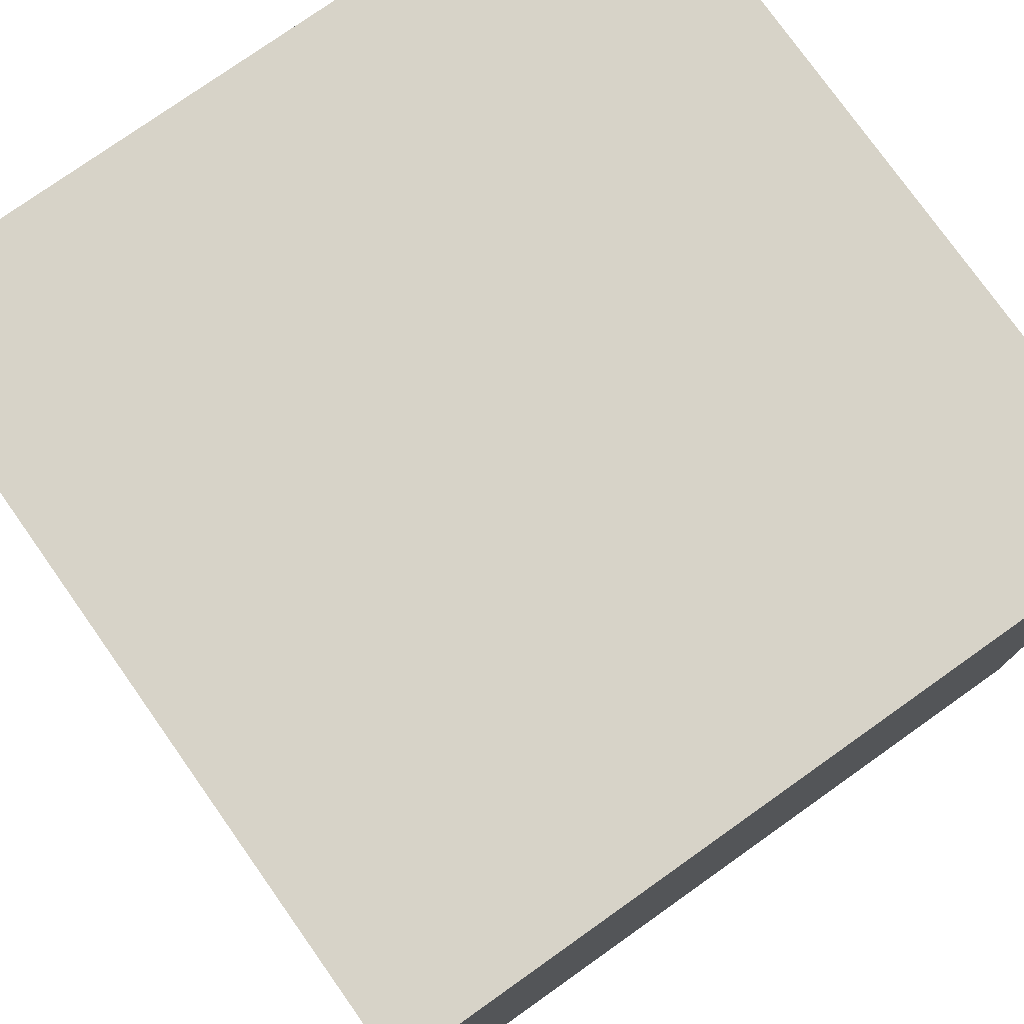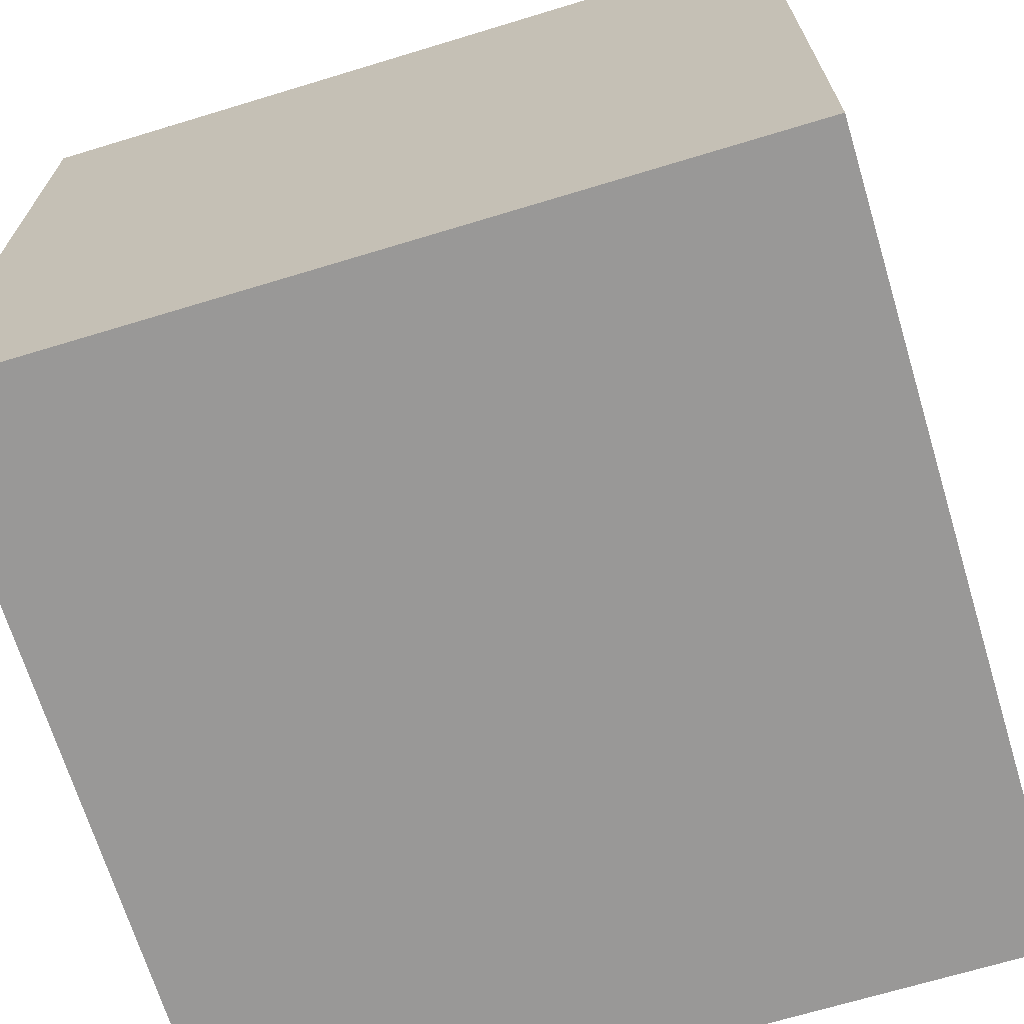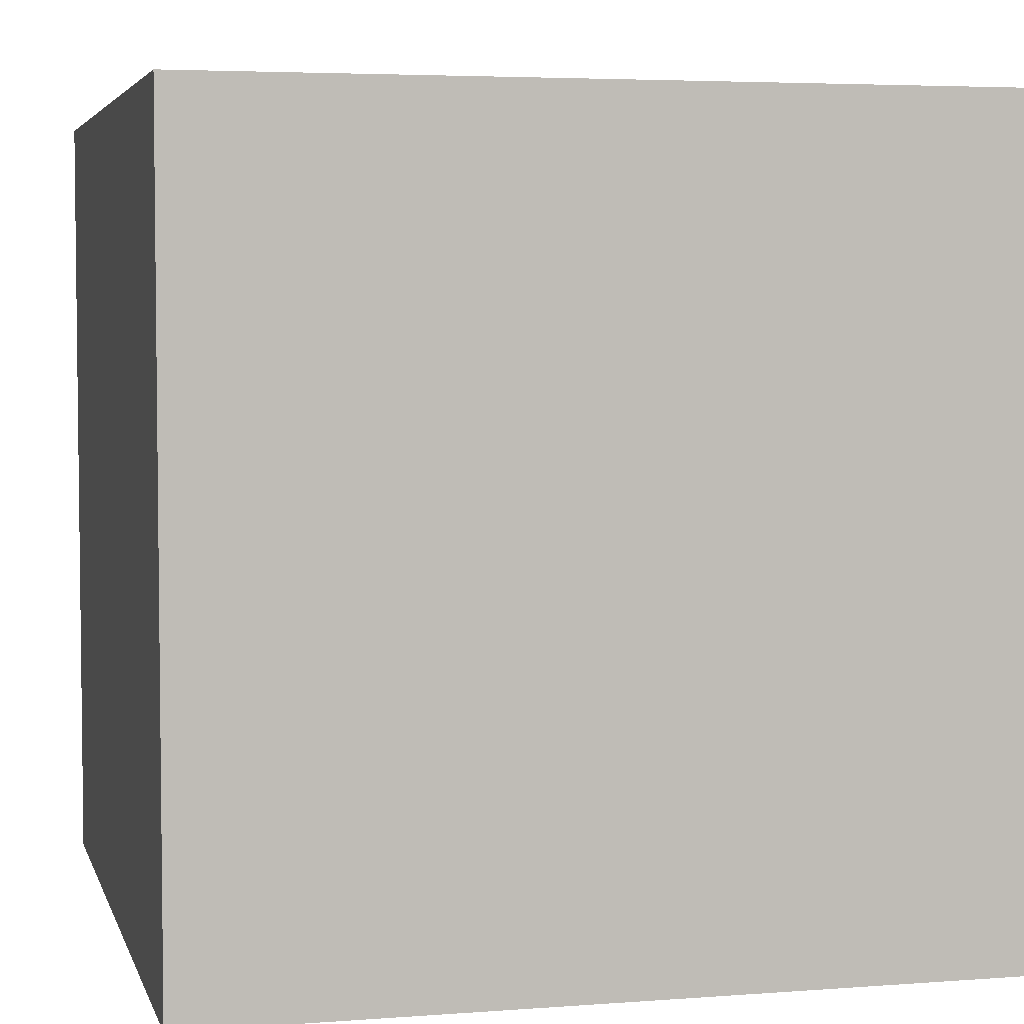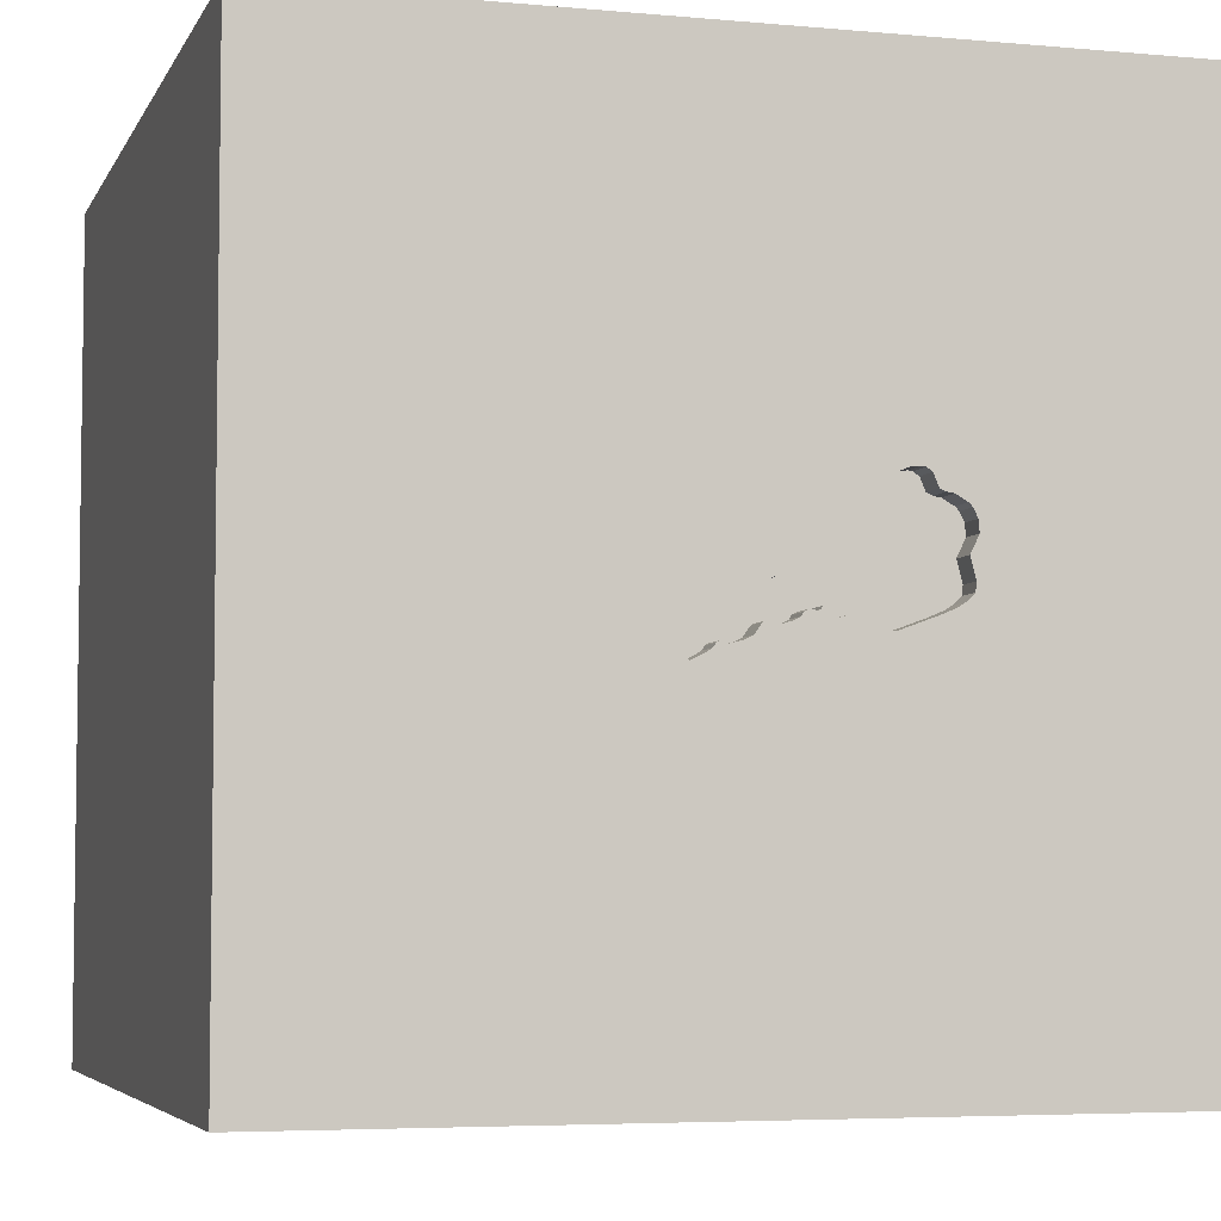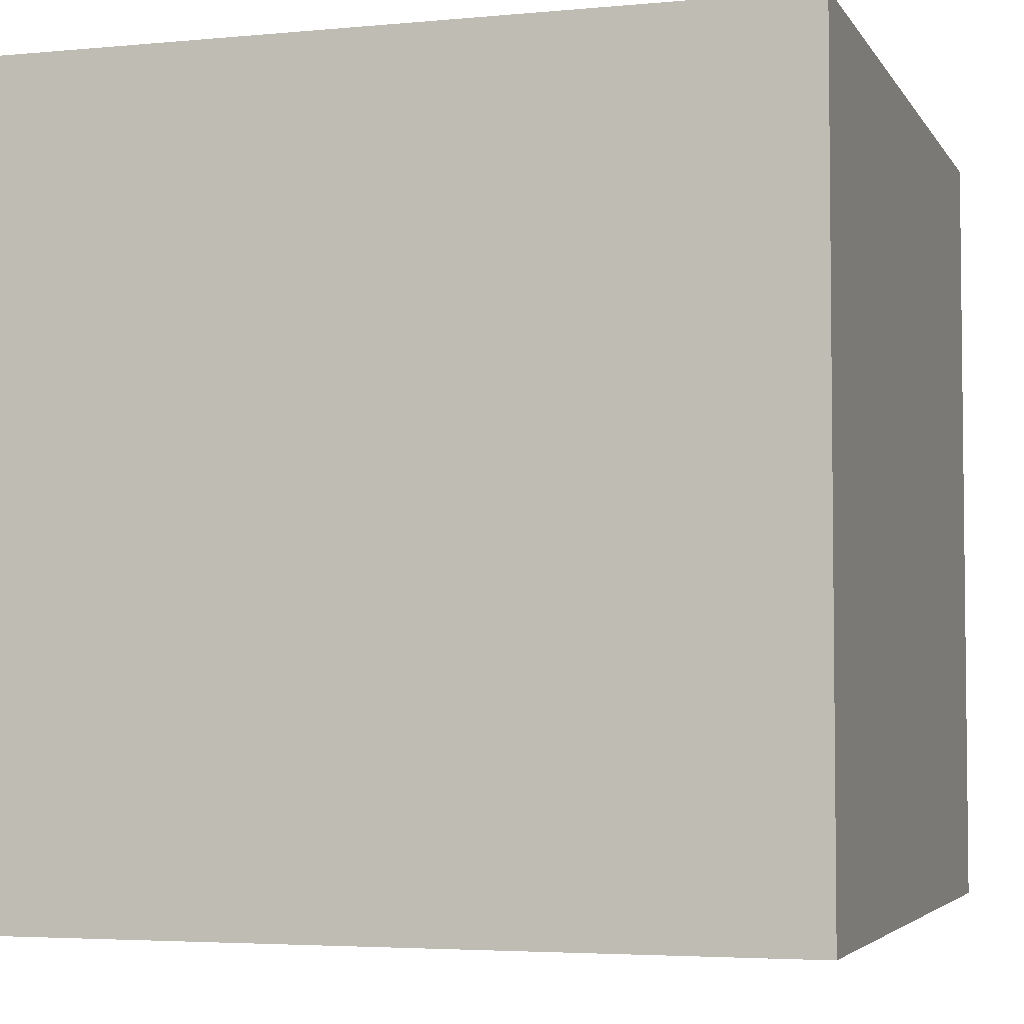
<metadata>
{"format":"obj","ext":"obj","renderer":"f3d","projection":"perspective","resolution":1024,"background":"white","views":[{"elev":77.2,"azim":-125.3,"up":"+Z"},{"elev":-68.7,"azim":-163.1,"up":"+Y"},{"elev":4.5,"azim":166.1,"up":"+Y"},{"elev":-5.1,"azim":163.8,"up":"+Z"},{"elev":-4.1,"azim":-72.7,"up":"+Y"}]}
</metadata>
<code>
o key_173
v -0.577 1.5 -0.0985
v -0.3792 1.5 -0.177
v -0.3792 1.4 -0.177
v -0.2136 1.5 -0.1423
v -0.2136 1.4 -0.1423
v -0.2868 1.5 -0.1231
v -0.2012 1.5 0.09272
v -0.2012 1.4 0.09272
v -0.5137 1.5 -0.1278
v -0.5656 1.5 -0.1057
v -0.5656 1.4 -0.1057
v -0.04887 1.5 -0.1633
v -1.042 0.625 -1.5
v -0.6771 -0 1.5
v -0.612 -0.5469 1.5
v -1.094 -1.5 -0.02604
v -0.7552 -1.5 1.302
v -1.042 -1.5 -0.5339
v -0.8333 -1.5 -1.5
v -0.8333 -1.5 1.5
v -0.8333 1.5 -1.5
v -0.651 1.5 -1.12
v -0.8333 1.5 1.5
v -0.4362 -1.055 -1.5
v -0.6221 1.5 -0.03189
v -0.6221 1.4 -0.03189
v -0.6149 1.5 -0.004521
v -0.1048 1.5 -0.1426
v 0.3125 -0.8333 1.5
v -0.2474 0.1042 -1.5
v 0.5078 0.651 1.5
v 0.6901 -0.1497 -1.5
v 0.5729 -0.2865 1.5
v 0.4687 1.237 1.5
v 0.4427 -1.5 0.1562
v 0.5729 -1.5 1.146
v 0.3125 -1.5 -0.4948
v 0.4687 -1.5 0.638
v 0.05208 -1.5 1.276
v 0.1302 -1.5 -1.5
v 0.651 -1.5 -1.276
v 0.1302 -1.5 1.5
v 0.4688 1.5 -0.5859
v 0.4167 1.5 0.5729
v 0.2764 1.5 -0.1803
v 0.9505 1.5 1.074
v 0.1562 1.5 -1.5
v 0.3906 1.5 -1.289
v 0.1302 1.5 1.5
v 0.8659 -0.9993 -1.5
v 0.625 -1.224 1.5
v 0.5469 1.12 -1.5
v -0.4604 1.5 0.2854
v -0.4604 1.4 0.2854
v 0.2764 1.4 -0.1803
v -0.6133 1.5 0.1752
v -0.1794 1.5 0.03585
v -0.1794 1.4 0.03585
v -0.4232 1.5 0.2805
v -0.4232 1.4 0.2805
v -0.1823 -1.146 1.5
v 0 0.4687 1.5
v -0.05208 -0 1.5
v -0.05208 1.094 1.5
v 0 -0.4688 1.5
v -0.1562 -1.5 0.4687
v -0.1562 -1.5 -0.07812
v -0.1562 -1.5 -1.224
v -0.07812 1.5 1.198
v -0.2083 1.5 -0.4427
v -0.1036 1.5 -0.005929
v -0.02882 1.5 -0.03444
v 0.1482 1.5 -0.2332
v -0.5129 1.5 0.2252
v -0.5129 1.4 0.2252
v 0.2386 1.5 -0.251
v -0.002488 1.5 -0.1563
v -0.002488 1.4 -0.1563
v 0.05771 1.5 -0.2088
v 1.198 -0.6771 1.5
v 1.12 0.638 -1.5
v 1.224 0.625 1.5
v 1.25 -0.1562 1.5
v 1.5 1.5 1.5
v 1.042 -1.5 -0.8333
v 1.055 -1.5 0.3125
v 1.152 -1.5 -0.1693
v 1.185 -1.5 1.068
v 1.5 -1.5 -1.5
v 1.5 1.5 -1.5
v 1.12 1.5 -0.1042
v 1.094 1.5 -1.12
v -0.308 1.5 -0.1259
v -0.308 1.4 -0.1259
v -0.5592 1.5 0.2115
v -0.5592 1.4 0.2115
v -0.1554 1.5 -0.1245
v -0.3134 1.5 -0.1369
v 0.1682 1.5 -0.2463
v 0.1682 1.4 -0.2463
v -0.6326 1.5 0.102
v -0.3197 1.5 -0.1499
v -0.3197 1.4 -0.1499
v -0.1767 1.5 0.02791
v -0.1767 1.4 0.02791
v -0.1634 1.5 -0.1206
v -0.4036 1.146 -1.5
v -0.625 1.224 1.5
v -0.5729 -1.5 0.6641
v -0.625 -1.5 -0.1562
v -0.638 -1.5 -1.198
v -0.4557 0.651 1.5
v -0.446 1.5 0.5339
v -0.625 -1.198 1.5
v -1.5 -0.9115 0.5208
v -1.5 -0.6771 -0
v -1.5 -1.029 1.224
v -1.5 -0.8333 -1.5
v -1.5 0.4688 -1.198
v -1.5 0.1823 0.4818
v -1.5 0.625 0.07812
v -1.5 0.625 1.224
v -1.5 0.6641 -0.5143
v -1.5 0.1302 -1.5
v -1.5 -0.1562 1.5
v -1.5 -0.1823 -1.068
v -1.5 -0.05208 -0
v -1.5 0.02604 1.094
v -1.5 0 -0.4687
v -1.5 0.9896 -0.9375
v -1.5 1.25 0.2083
v -1.5 1.5 1.5
v -1.5 1.5 -1.5
v -1.5 1.25 -0.4167
v -1.5 -0.4427 0.4687
v -1.5 -0.6771 -1.198
v -1.5 -0.4687 -0.4297
v -1.5 -1.5 0.1042
v -1.5 -1.5 1.5
v -1.5 -1.5 -1.5
v -1.5 0.8333 1.5
v -1.5 0.6771 0.7292
v -1.5 1.5 -0.1562
v -1.5 1.5 0.8333
v -1.5 -1.198 -0.651
v -1.5 -1.302 0.05208
v -1.5 -1.302 0.7552
v -1.5 -0.3646 1.198
v -0.5883 1.5 -0.0913
v -0.5137 1.4 -0.1278
v 0.00551 1.5 -0.1602
v 0.1388 1.5 -0.2187
v -0.6002 1.5 0.1886
v -0.6002 1.4 0.1886
v -0.04887 1.4 -0.1633
v -0.6178 1.5 -0.0637
v 0.2901 1.5 -0.2266
v 0.2901 1.4 -0.2266
v 0.2846 1.5 -0.2041
v 0.2846 1.4 -0.2041
v -0.5341 1.5 0.2157
v -0.5341 1.4 0.2157
v -0.6133 1.4 0.1752
v 0.1106 1.5 -0.1011
v -0.1116 1.5 -0.1294
v -0.1116 1.4 -0.1294
v -0.02233 1.5 -0.1631
v -0.02233 1.4 -0.1631
v -0.1834 1.5 -0.1075
v -0.2868 1.4 -0.1231
v 0.1482 1.4 -0.2332
v 0.05771 1.4 -0.2088
v 1.5 -0.8594 0.1758
v 1.5 -1.042 1.042
v 1.5 -0.8333 -1.5
v 1.5 -1.042 -1.12
v 1.5 0.1042 -1.042
v 1.5 0.1432 0.1237
v 1.5 0.1302 -1.5
v 1.5 -0.1302 1.5
v 1.5 1.042 0.1823
v 1.5 0.8594 0.9245
v 1.5 1.061 -0.8659
v 1.5 -1.5 -0.1042
v 1.5 -1.5 1.5
v 1.5 0.8333 1.5
v 1.5 1.5 -0.1302
v 1.5 1.5 0.8333
v 1.5 -0.07161 1.159
v 0.00551 1.4 -0.1602
v -0.1302 1.5 -0.1203
v -0.1302 1.4 -0.1203
v -1.198 -0.5143 -1.5
v -1.25 0.1042 1.5
v -1.107 0.9896 1.5
v -1.198 -1.5 0.3646
v -1.224 -1.5 1.029
v -1.146 0.5208 1.5
v -1.237 1.5 -0.5583
v -1.081 1.5 0.3516
v -1.198 -0.4167 1.5
v -0.08081 1.5 -0.1544
v -0.6326 1.4 0.102
v -0.1314 1.5 0.005767
v -0.4947 1.5 0.2692
v 0.2927 1.5 -0.2146
v -0.3487 1.5 -0.1687
v -0.3646 -1.5 -0.5729
v -0.03278 1.5 -0.0358
v -0.03278 1.4 -0.0358
v -0.1634 1.4 -0.1206
v 0.1016 1.5 -0.2204
v 0.1016 1.4 -0.2204
v 0.8333 0.2083 1.5
v -0.08081 1.4 -0.1544
v -0.629 1.5 0.1432
v -0.207 1.5 0.1484
v -0.207 1.4 0.1484
v 0.03105 1.5 -0.1958
v -0.6178 1.4 -0.0637
v -0.475 1.5 0.2826
v 0.2135 1.5 -0.2684
v 0.2135 1.4 -0.2684
v -0.02882 1.4 -0.03444
v 0.2927 1.4 -0.2146
v -0.1048 1.4 -0.1426
v -0.1314 1.4 0.005765
v 0.1388 1.4 -0.2187
v -0.629 1.4 0.1432
v -0.475 1.4 0.2826
v -0.2953 1.5 0.2246
v -0.2953 1.4 0.2246
v -0.1834 1.4 -0.1075
v -0.2107 1.5 0.1205
v -0.2107 1.4 0.1205
v -0.3487 1.4 -0.1687
v -0.2165 1.5 0.1762
v -0.2165 1.4 0.1762
v 0.1254 1.5 -0.2122
v 0.1254 1.4 -0.2122
v 0.03105 1.4 -0.1958
v -0.1663 1.5 0.05588
v -0.1663 1.4 0.05588
v -0.1688 1.5 -0.1114
v -0.4947 1.4 0.2692
v -0.1554 1.4 -0.1245
v -0.5883 1.4 -0.0913
v -0.6028 1.5 0.04127
v -0.6028 1.4 0.04127
v 0.2386 1.4 -0.251
v -0.1688 1.4 -0.1114
v -0.3592 1.5 0.2525
f 197 20 139
f 117 147 139
f 125 117 139
f 197 17 20
f 20 114 139
f 147 138 139
f 138 197 139
f 139 201 125
f 42 114 20
f 125 148 117
f 117 115 147
f 147 146 138
f 17 42 20
f 42 61 114
f 115 146 147
f 138 196 197
f 197 109 17
f 17 39 42
f 114 15 139
f 15 201 139
f 125 128 148
f 109 39 17
f 201 194 125
f 148 115 117
f 138 16 196
f 148 135 115
f 196 109 197
f 61 15 114
f 125 122 128
f 115 116 146
f 42 51 61
f 201 14 194
f 141 122 125
f 128 135 148
f 135 116 115
f 138 18 16
f 15 14 201
f 194 141 125
f 128 120 135
f 146 145 138
f 16 109 196
f 66 39 109
f 61 65 15
f 194 198 141
f 116 145 146
f 145 140 138
f 16 110 109
f 39 36 42
f 185 51 42
f 51 29 61
f 29 65 61
f 140 18 138
f 36 185 42
f 14 198 194
f 122 142 128
f 135 127 116
f 116 137 145
f 110 66 109
f 66 36 39
f 15 63 14
f 198 195 141
f 142 120 128
f 120 127 135
f 110 67 66
f 66 38 36
f 36 88 185
f 65 63 15
f 141 132 122
f 18 110 16
f 14 112 198
f 127 137 116
f 63 112 14
f 112 195 198
f 195 132 141
f 137 136 145
f 51 80 29
f 29 33 65
f 18 208 110
f 110 208 67
f 66 35 38
f 38 88 36
f 80 33 29
f 33 63 65
f 120 121 127
f 127 129 137
f 145 136 140
f 67 35 66
f 185 80 51
f 63 62 112
f 132 142 122
f 140 111 18
f 112 108 195
f 142 121 120
f 111 208 18
f 195 23 132
f 121 129 127
f 129 126 137
f 126 136 137
f 193 140 118
f 24 140 193
f 208 37 67
f 35 86 38
f 38 86 88
f 33 62 63
f 132 131 142
f 121 123 129
f 24 19 140
f 33 31 62
f 131 121 142
f 136 118 140
f 67 37 35
f 108 23 195
f 200 144 132
f 19 111 140
f 80 83 33
f 62 64 112
f 112 64 108
f 113 132 23
f 113 200 132
f 144 131 132
f 111 68 208
f 208 68 37
f 83 214 33
f 214 31 33
f 129 119 126
f 30 24 193
f 86 185 88
f 189 185 174
f 185 180 80
f 123 119 129
f 126 118 136
f 35 87 86
f 86 184 185
f 173 174 185
f 173 189 174
f 189 180 185
f 180 83 80
f 31 64 62
f 64 23 108
f 144 143 131
f 126 124 118
f 19 68 111
f 37 87 35
f 173 185 184
f 64 49 23
f 69 113 23
f 200 143 144
f 131 123 121
f 193 118 124
f 19 40 68
f 68 41 37
f 69 23 49
f 113 231 252
f 53 221 113
f 113 252 59
f 59 53 113
f 200 113 74
f 200 74 161
f 95 153 200
f 200 161 95
f 199 143 200
f 131 134 123
f 24 40 19
f 87 184 86
f 178 189 173
f 83 82 214
f 205 74 113
f 113 221 205
f 72 234 217
f 237 231 113
f 237 113 72
f 72 217 237
f 216 101 200
f 56 216 200
f 200 153 56
f 41 85 37
f 31 34 64
f 44 113 69
f 72 113 44
f 7 234 72
f 72 71 204
f 72 204 104
f 104 57 242
f 242 7 72
f 72 104 242
f 248 27 200
f 200 101 248
f 123 130 119
f 85 87 37
f 214 82 31
f 209 71 72
f 1 10 199
f 199 200 27
f 199 27 25
f 149 1 199
f 199 25 156
f 199 156 149
f 143 134 131
f 134 130 123
f 119 124 126
f 180 82 83
f 82 34 31
f 34 49 64
f 164 72 44
f 9 70 199
f 199 10 9
f 13 193 124
f 13 30 193
f 40 41 68
f 46 69 49
f 164 44 45
f 50 24 30
f 50 40 24
f 44 69 46
f 43 76 157
f 43 157 206
f 45 43 206
f 206 159 45
f 102 98 70
f 70 9 2
f 207 102 70
f 70 2 207
f 32 50 30
f 182 189 178
f 180 186 82
f 82 84 34
f 70 212 239
f 70 239 152
f 222 76 43
f 222 43 70
f 99 222 70
f 70 152 73
f 70 73 99
f 70 98 93
f 70 93 6
f 143 130 134
f 41 89 85
f 189 186 180
f 79 212 70
f 219 79 70
f 70 12 167
f 77 151 219
f 219 70 167
f 167 77 219
f 97 191 165
f 97 165 28
f 169 244 106
f 97 28 70
f 106 97 70
f 4 169 106
f 70 6 4
f 70 4 106
f 22 199 70
f 130 133 119
f 119 133 124
f 107 30 13
f 85 184 87
f 182 186 189
f 34 84 49
f 91 43 45
f 70 28 202
f 70 202 12
f 13 124 133
f 52 30 107
f 81 32 30
f 40 89 41
f 85 89 184
f 176 173 184
f 177 178 173
f 183 181 178
f 181 182 178
f 46 49 84
f 48 22 70
f 143 133 130
f 52 81 30
f 50 89 40
f 176 184 89
f 183 178 177
f 91 45 44
f 92 43 91
f 43 48 70
f 199 133 143
f 186 84 82
f 177 173 176
f 107 13 133
f 91 44 46
f 22 133 199
f 90 81 52
f 182 84 186
f 48 43 92
f 47 22 48
f 21 133 22
f 21 107 133
f 47 52 107
f 187 181 183
f 188 182 181
f 188 46 84
f 188 91 46
f 90 92 91
f 90 47 48
f 47 21 22
f 47 107 21
f 90 52 47
f 179 32 81
f 179 50 32
f 175 89 50
f 175 177 176
f 90 183 177
f 90 187 183
f 187 188 181
f 188 84 182
f 187 91 188
f 90 91 187
f 90 48 92
f 90 179 81
f 179 175 50
f 175 176 89
f 179 177 175
f 90 177 179
f 26 247 220
f 26 249 247
f 156 25 26
f 26 220 156
f 149 156 220
f 220 247 149
f 27 248 249
f 249 26 27
f 249 11 247
f 26 25 27
f 248 101 249
f 249 150 11
f 1 149 247
f 247 11 1
f 203 249 101
f 249 94 150
f 9 10 11
f 11 150 9
f 10 1 11
f 154 249 203
f 101 216 203
f 249 232 94
f 94 3 150
f 249 154 96
f 229 154 203
f 229 203 216
f 232 249 75
f 232 235 94
f 236 3 94
f 150 3 9
f 249 96 162
f 96 154 95
f 154 229 163
f 216 56 229
f 75 60 232
f 249 162 75
f 238 235 232
f 8 94 235
f 207 2 3
f 3 236 207
f 236 94 103
f 2 9 3
f 95 161 162
f 162 96 95
f 153 95 154
f 154 163 153
f 163 229 56
f 75 54 60
f 232 60 252
f 252 231 232
f 75 162 74
f 218 235 238
f 231 237 238
f 238 232 231
f 58 94 8
f 8 235 234
f 234 7 8
f 236 103 207
f 98 102 103
f 103 94 98
f 161 74 162
f 56 153 163
f 245 54 75
f 60 54 59
f 59 252 60
f 74 205 75
f 217 234 235
f 235 218 217
f 218 238 217
f 237 217 238
f 58 170 94
f 58 8 243
f 102 207 103
f 94 93 98
f 54 245 230
f 245 75 205
f 53 59 54
f 170 58 105
f 94 170 93
f 58 243 57
f 7 242 243
f 243 8 7
f 54 230 53
f 230 245 221
f 205 221 245
f 233 170 105
f 105 58 104
f 6 93 170
f 242 57 243
f 57 104 58
f 221 53 230
f 233 5 170
f 105 227 233
f 104 204 105
f 4 6 170
f 170 5 4
f 169 4 5
f 5 233 169
f 227 105 204
f 227 251 233
f 227 204 71
f 227 192 251
f 244 169 233
f 233 251 244
f 71 209 210
f 210 227 71
f 192 227 210
f 192 246 251
f 210 166 192
f 246 192 97
f 211 251 246
f 106 244 251
f 251 211 106
f 209 72 224
f 224 210 209
f 166 210 215
f 165 191 192
f 192 166 165
f 191 97 192
f 97 106 246
f 211 246 106
f 224 78 210
f 224 72 164
f 215 226 166
f 155 215 210
f 224 190 78
f 168 210 78
f 164 45 55
f 55 224 164
f 226 215 202
f 202 28 226
f 28 165 166
f 166 226 28
f 215 155 202
f 168 155 210
f 224 240 190
f 151 77 78
f 78 190 151
f 77 167 168
f 168 78 77
f 240 224 55
f 45 159 55
f 12 202 155
f 155 168 12
f 190 240 172
f 167 12 168
f 228 240 55
f 160 55 159
f 172 241 190
f 213 172 240
f 219 151 190
f 190 241 219
f 152 239 240
f 240 228 152
f 100 228 55
f 55 160 250
f 159 206 160
f 79 219 241
f 241 172 79
f 172 213 79
f 213 240 212
f 239 212 240
f 228 100 171
f 55 250 100
f 250 160 158
f 225 160 206
f 212 79 213
f 73 152 228
f 228 171 73
f 99 73 171
f 171 100 99
f 223 100 250
f 250 158 76
f 158 160 225
f 100 223 99
f 76 222 223
f 223 250 76
f 157 76 158
f 206 157 158
f 158 225 206
f 222 99 223

</code>
